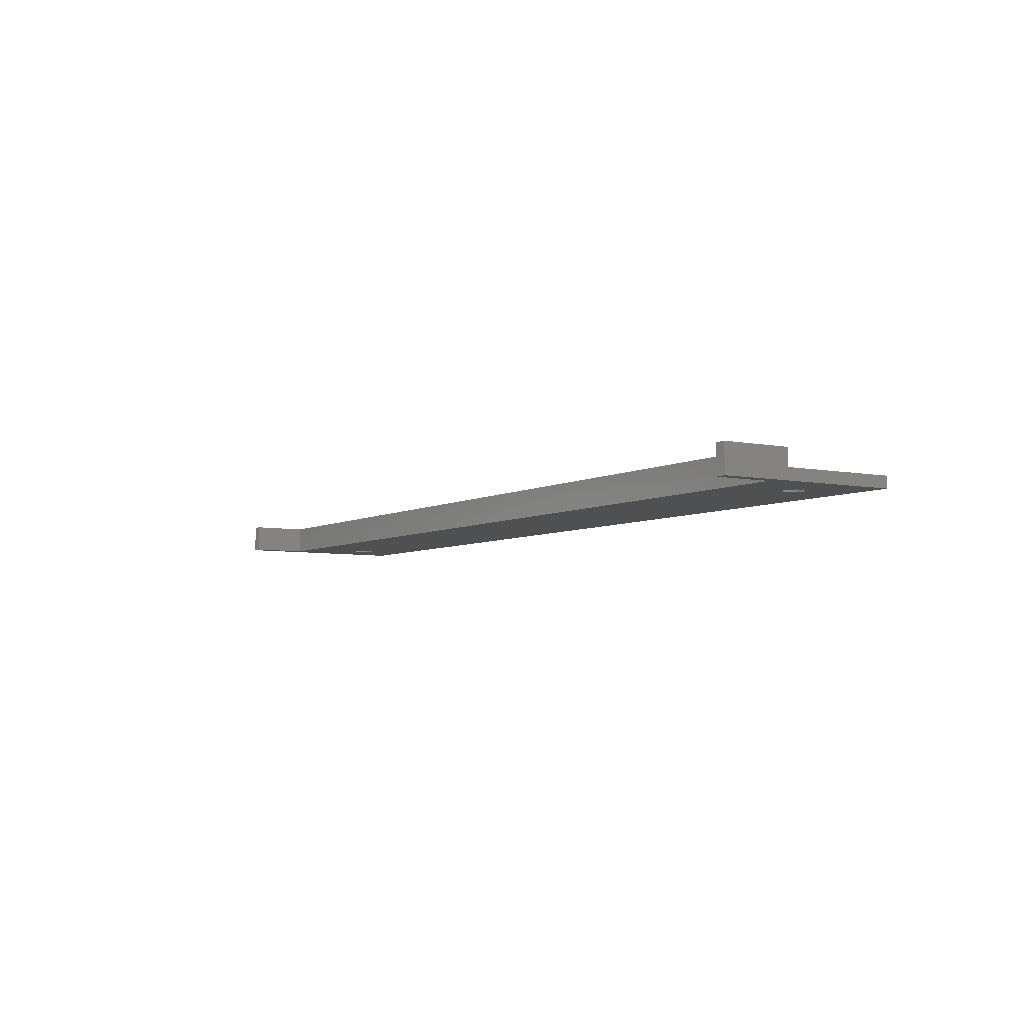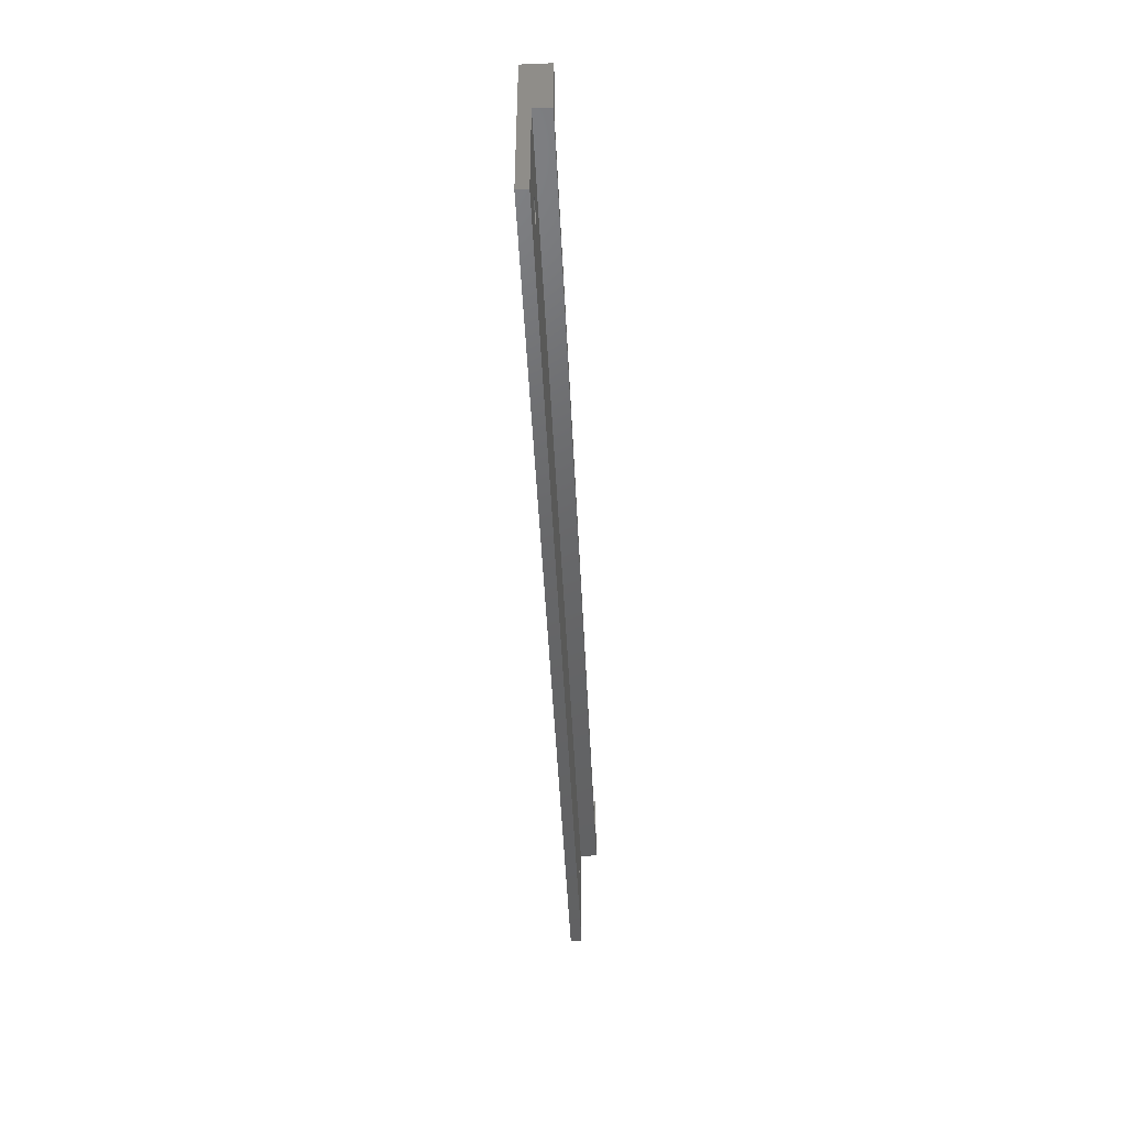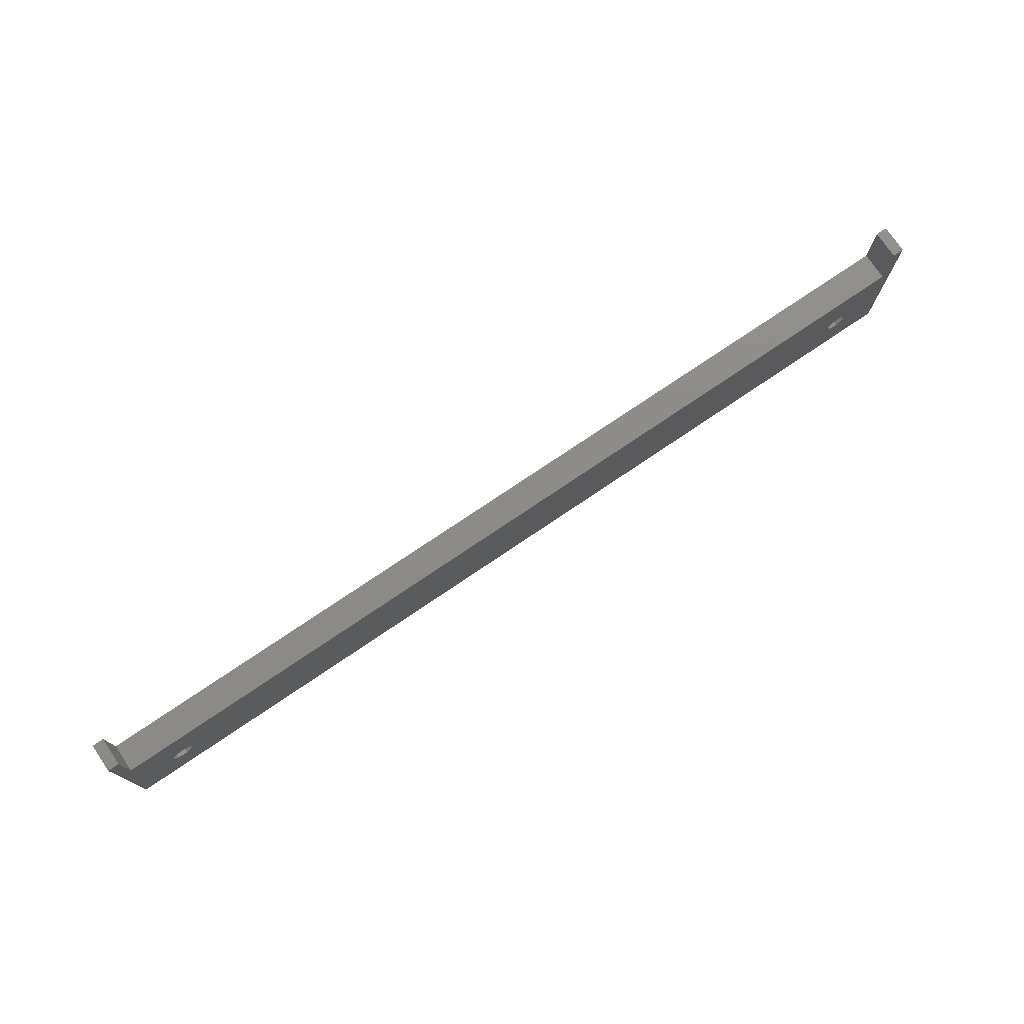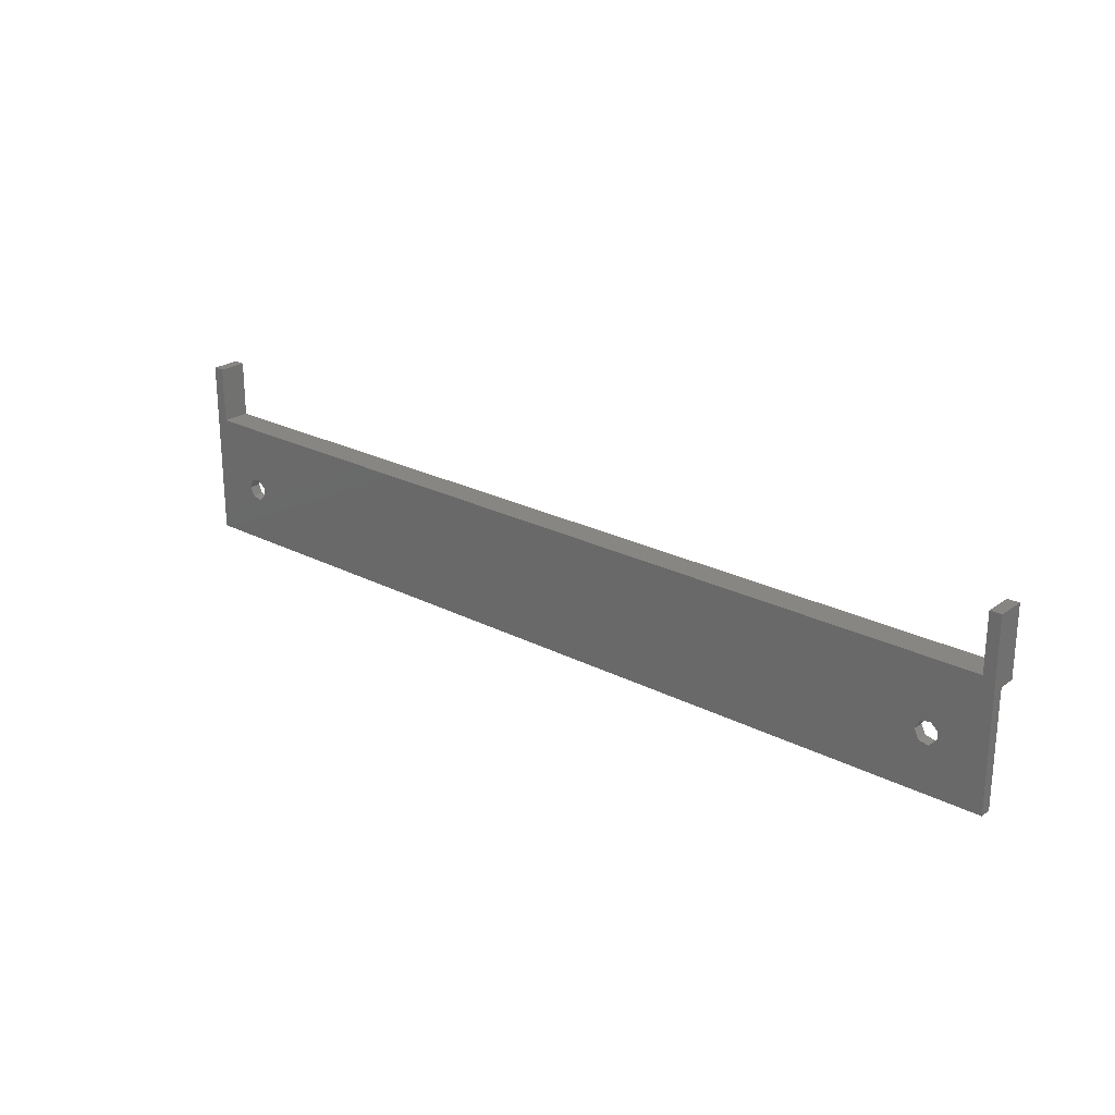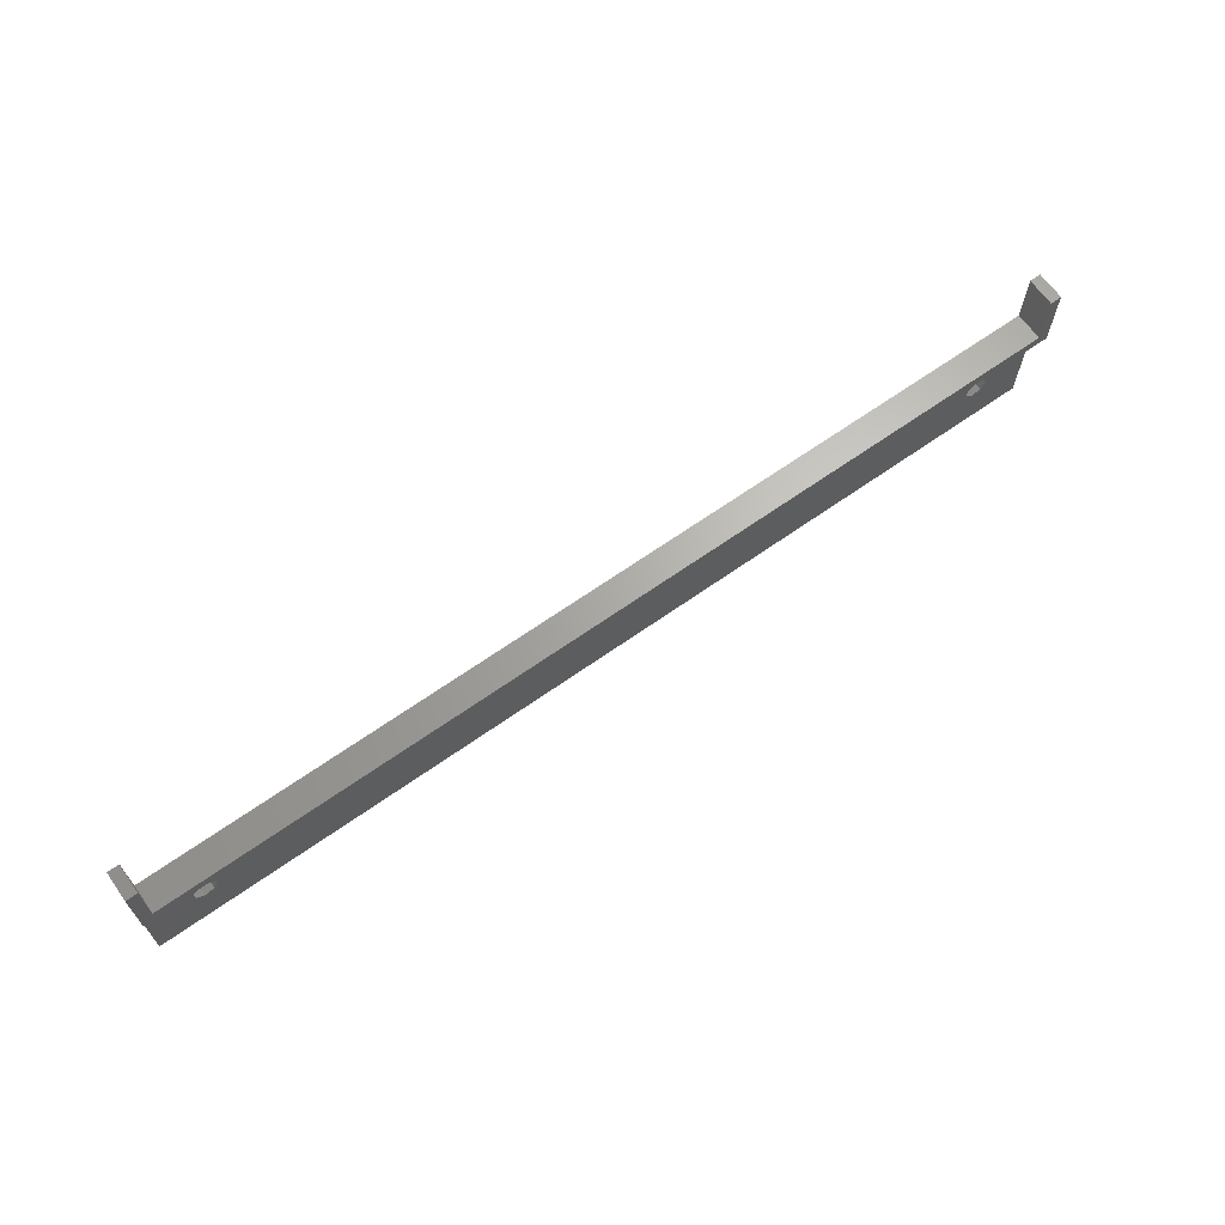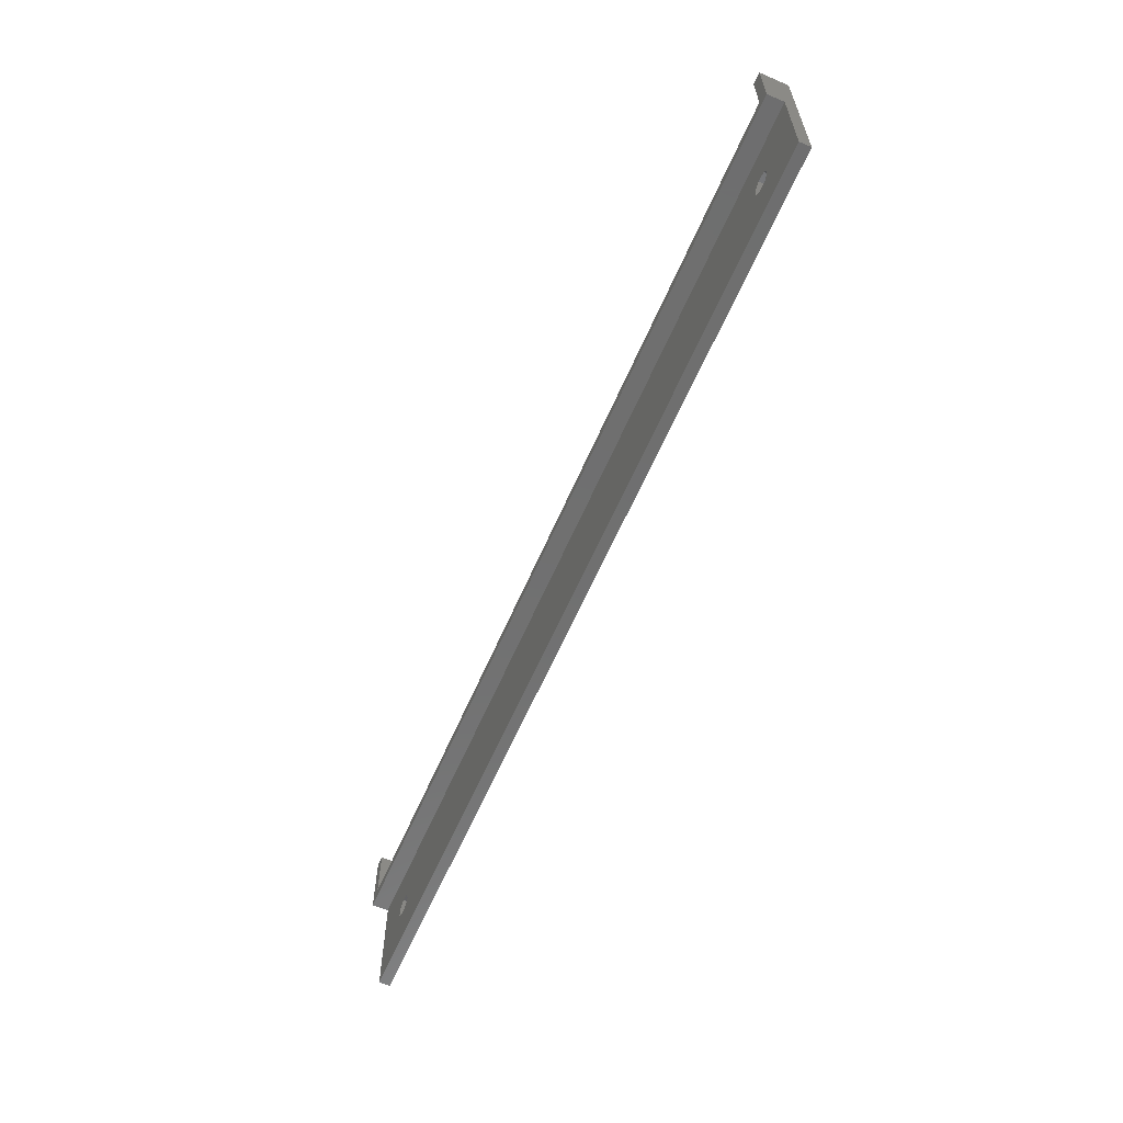
<metadata>
{"format":"stl","ext":"stl","renderer":"f3d","projection":"perspective","resolution":1024,"background":"white","views":[{"elev":-5.7,"azim":-122.3,"up":"+Z"},{"elev":-46.4,"azim":-87.3,"up":"+Y"},{"elev":75.7,"azim":145.9,"up":"+Y"},{"elev":23.7,"azim":-139.2,"up":"+Y"},{"elev":66.0,"azim":-35.4,"up":"+Y"},{"elev":-61.2,"azim":66.7,"up":"+Y"}]}
</metadata>
<code>
# stl→obj: 48 verts, 100 faces
v 0 20 2
v 0 32 0
v 0 0 0
v 0 0 2
v 0 32 5
v 0 20 5
v 165 0 0
v 165 0 2
v 11.25 8.436 0
v 2 22 0
v 2 32 0
v 165 32 0
v 163 22 0
v 163 32 0
v 8.198 10.87 0
v 8.198 9.132 0
v 12 10 0
v 153.2 9.132 0
v 9.555 8.05 0
v 153.2 10.87 0
v 9.555 11.95 0
v 11.25 11.56 0
v 154.6 8.05 0
v 154.6 11.95 0
v 156.2 8.436 0
v 157 10 0
v 156.2 11.56 0
v 165 20 2
v 165 20 5
v 11.25 11.56 2
v 8.198 10.87 2
v 8.198 9.132 2
v 12 10 2
v 153.2 10.87 2
v 9.555 11.95 2
v 153.2 9.132 2
v 9.555 8.05 2
v 11.25 8.436 2
v 154.6 8.05 2
v 154.6 11.95 2
v 156.2 8.436 2
v 156.2 11.56 2
v 157 10 2
v 165 32 5
v 2 22 5
v 163 22 5
v 163 32 5
v 2 32 5
f 1 2 3
f 4 1 3
f 5 2 1
f 6 5 1
f 7 4 3
f 7 8 4
f 7 3 9
f 2 10 3
f 11 10 2
f 12 7 13
f 14 12 13
f 15 3 10
f 16 3 15
f 9 17 18
f 19 3 16
f 19 9 3
f 17 20 18
f 15 10 21
f 17 22 20
f 22 10 13
f 21 10 22
f 20 22 13
f 9 18 23
f 9 23 7
f 20 13 24
f 23 25 7
f 26 13 7
f 26 7 25
f 27 13 26
f 24 13 27
f 6 28 29
f 6 1 28
f 28 1 30
f 31 1 4
f 31 4 32
f 30 33 34
f 35 1 31
f 35 30 1
f 33 36 34
f 32 4 37
f 33 38 36
f 38 4 8
f 37 4 38
f 36 38 39
f 30 34 40
f 30 40 28
f 39 8 41
f 40 42 28
f 43 8 28
f 43 28 42
f 41 8 43
f 39 38 8
f 44 29 28
f 44 28 12
f 12 28 7
f 28 8 7
f 32 15 31
f 32 16 15
f 31 21 35
f 31 15 21
f 17 38 33
f 17 9 38
f 19 32 37
f 19 16 32
f 35 22 30
f 35 21 22
f 9 37 38
f 9 19 37
f 22 17 33
f 30 22 33
f 36 20 34
f 36 18 20
f 26 41 43
f 26 25 41
f 23 36 39
f 23 18 36
f 27 26 43
f 42 27 43
f 34 24 40
f 34 20 24
f 25 39 41
f 25 23 39
f 40 27 42
f 40 24 27
f 45 13 10
f 45 46 13
f 29 44 46
f 44 47 46
f 29 45 6
f 46 45 29
f 45 5 6
f 48 5 45
f 5 11 2
f 5 48 11
f 11 45 10
f 11 48 45
f 46 14 13
f 46 47 14
f 47 12 14
f 47 44 12

</code>
